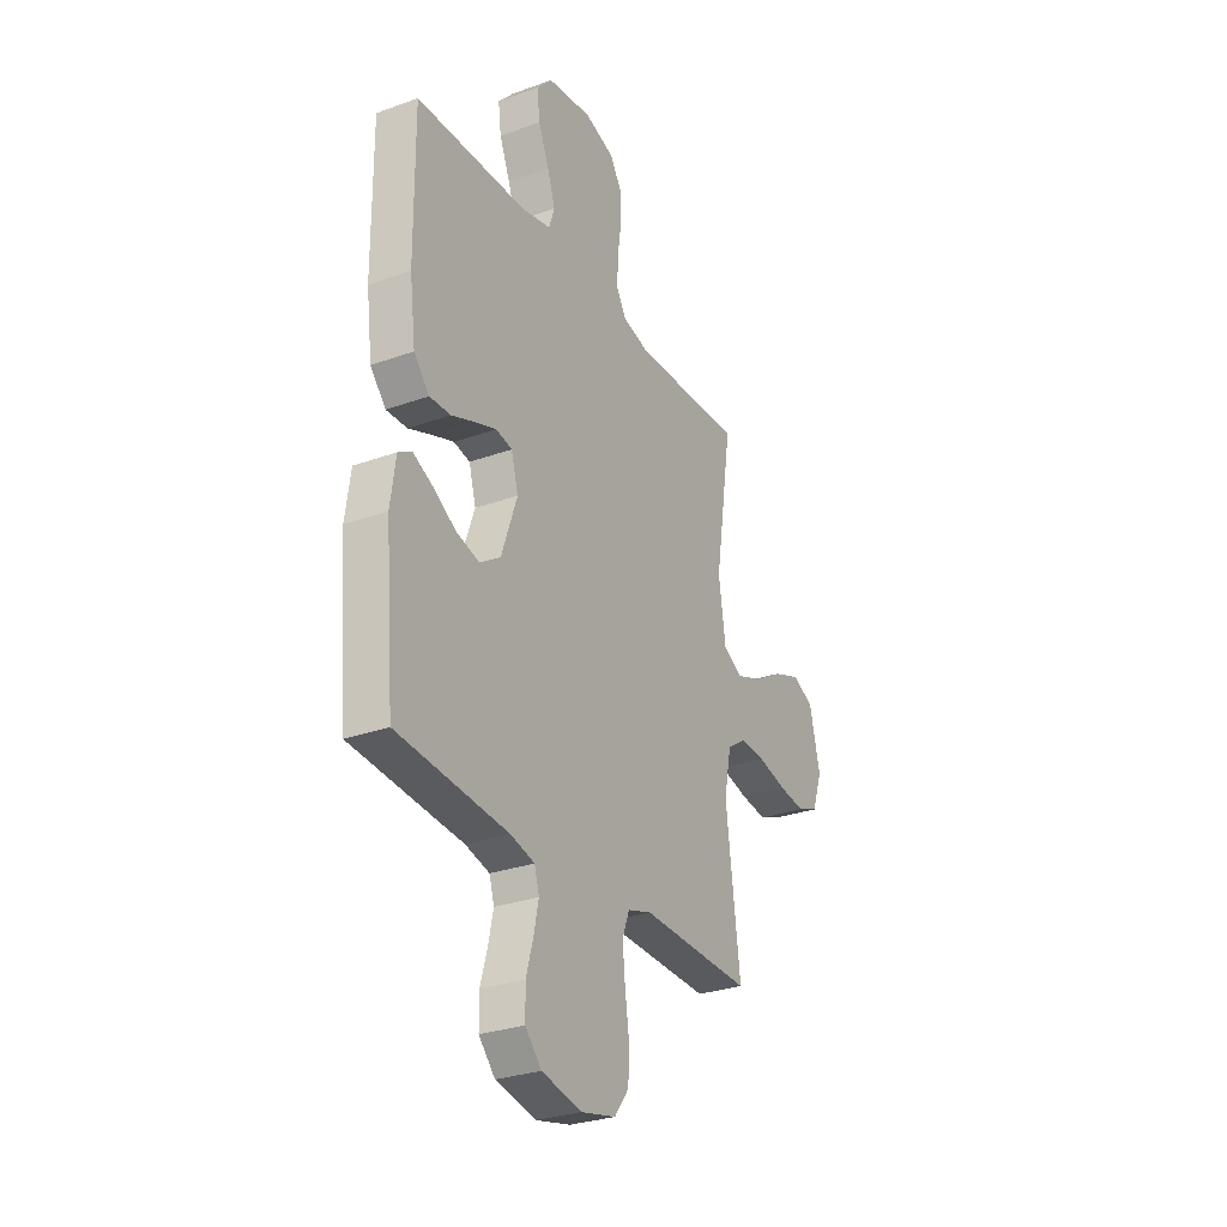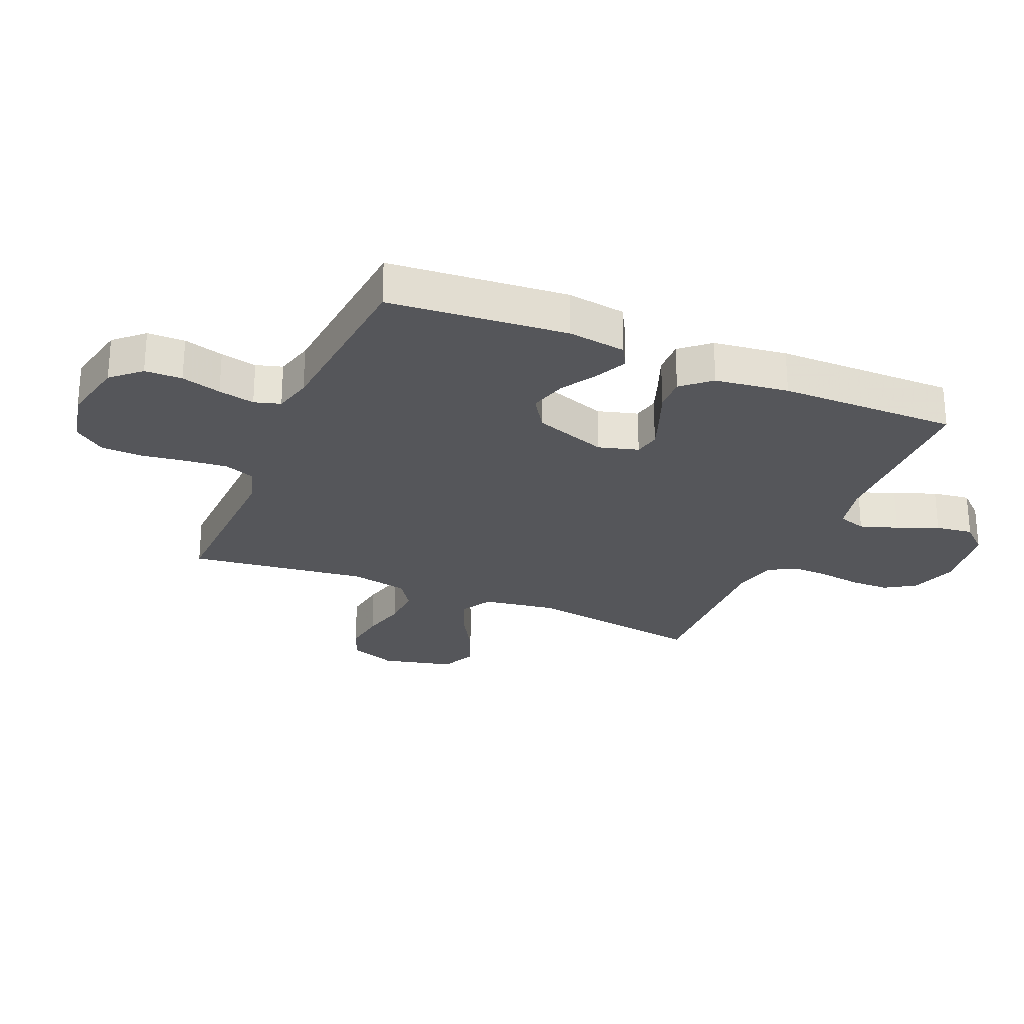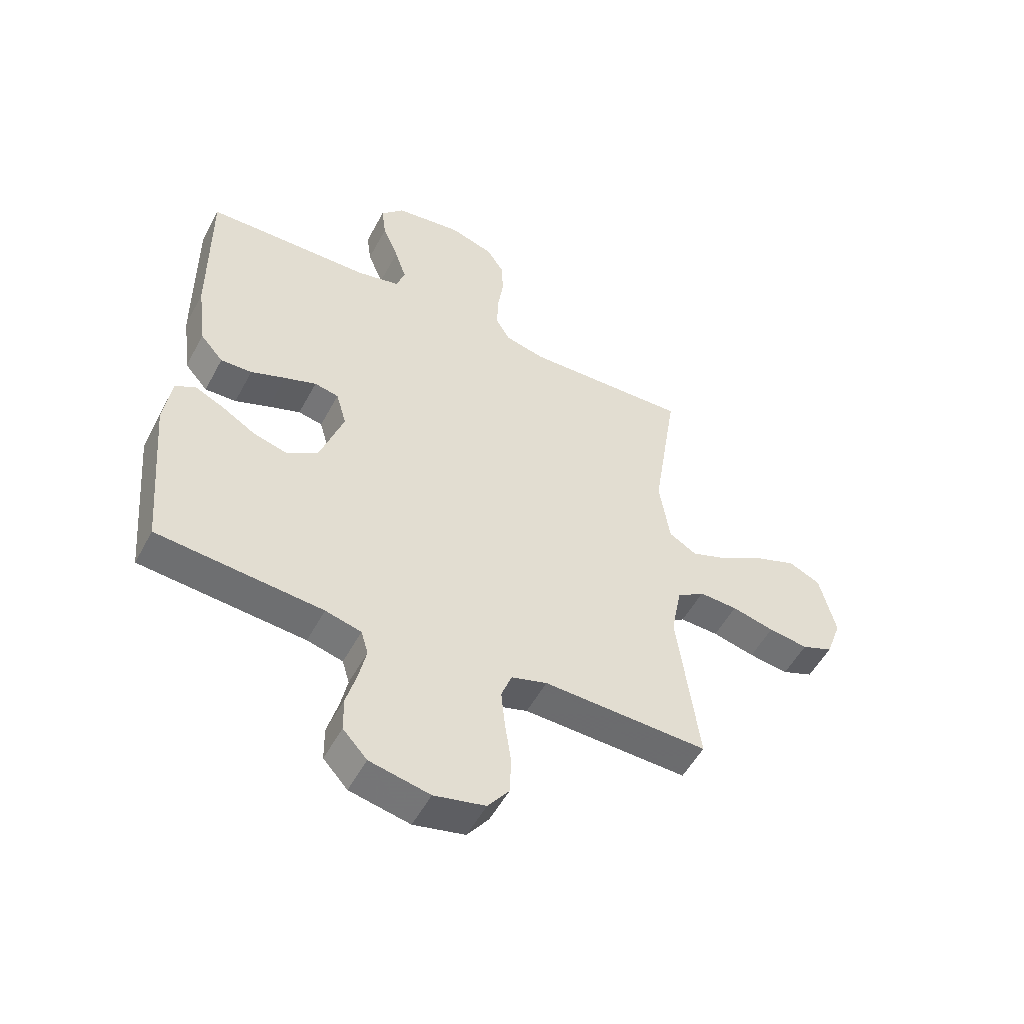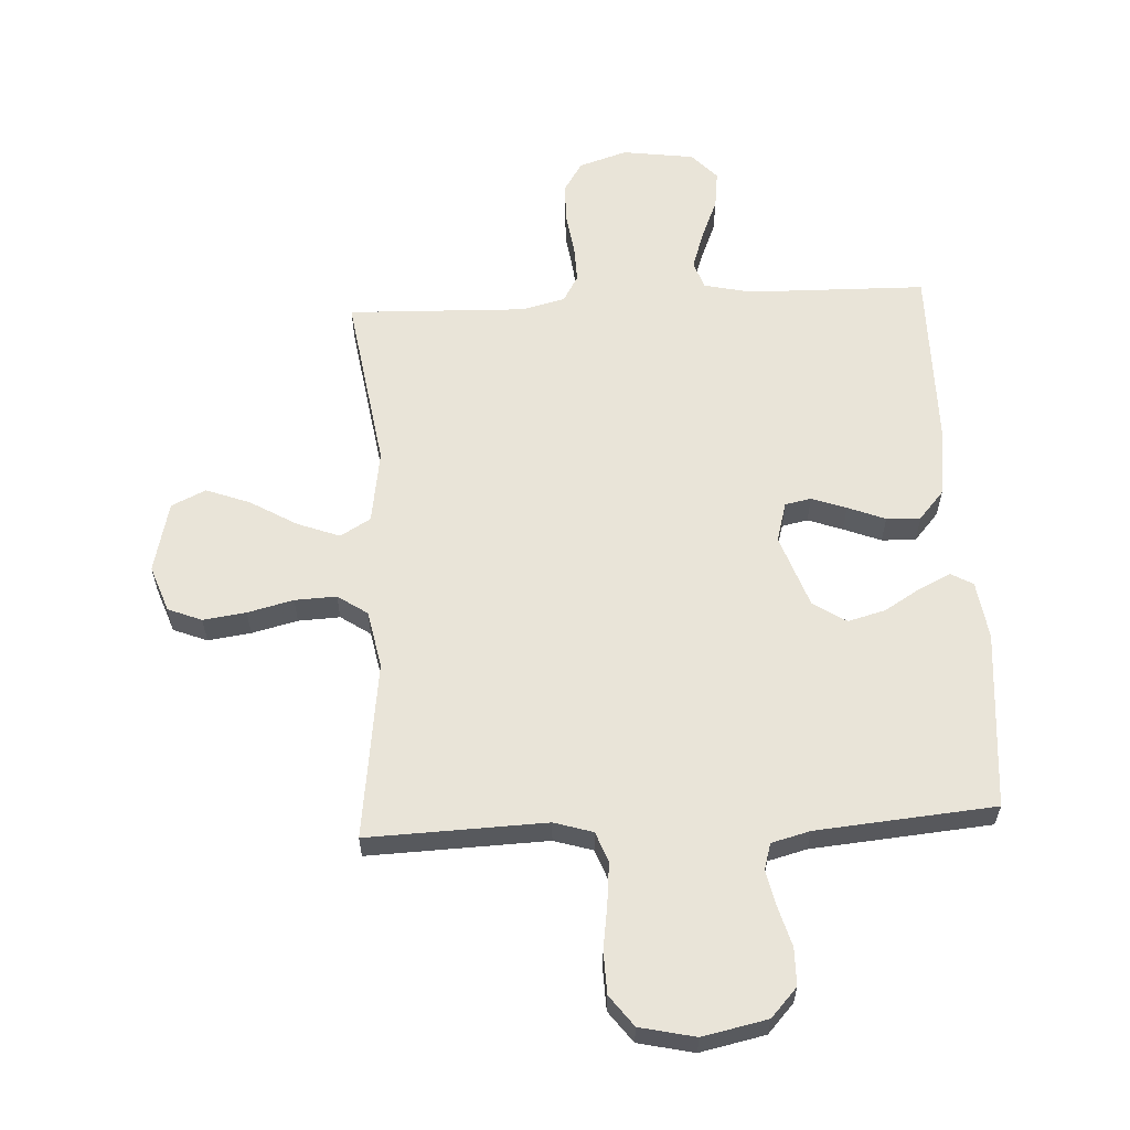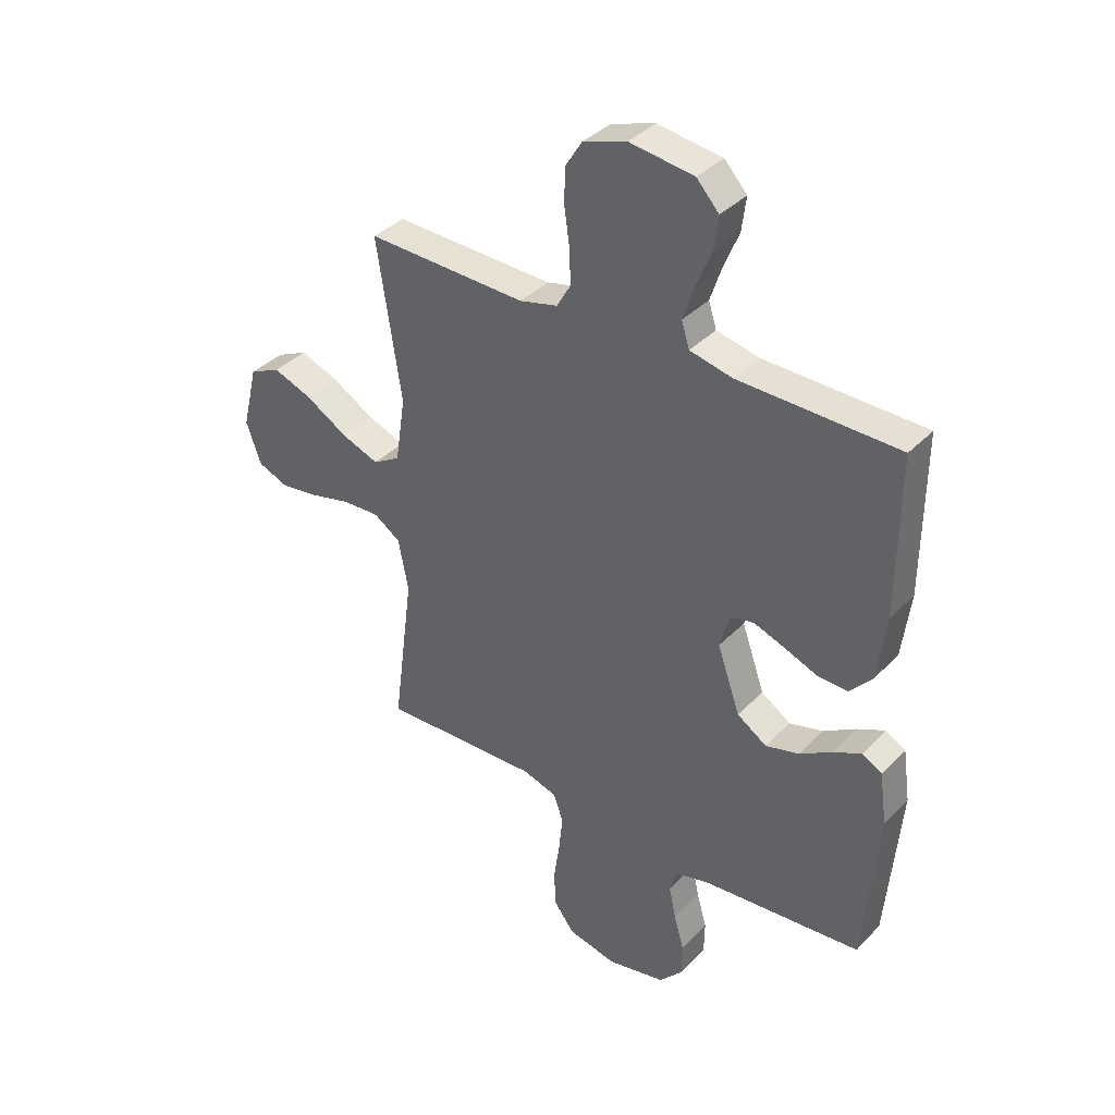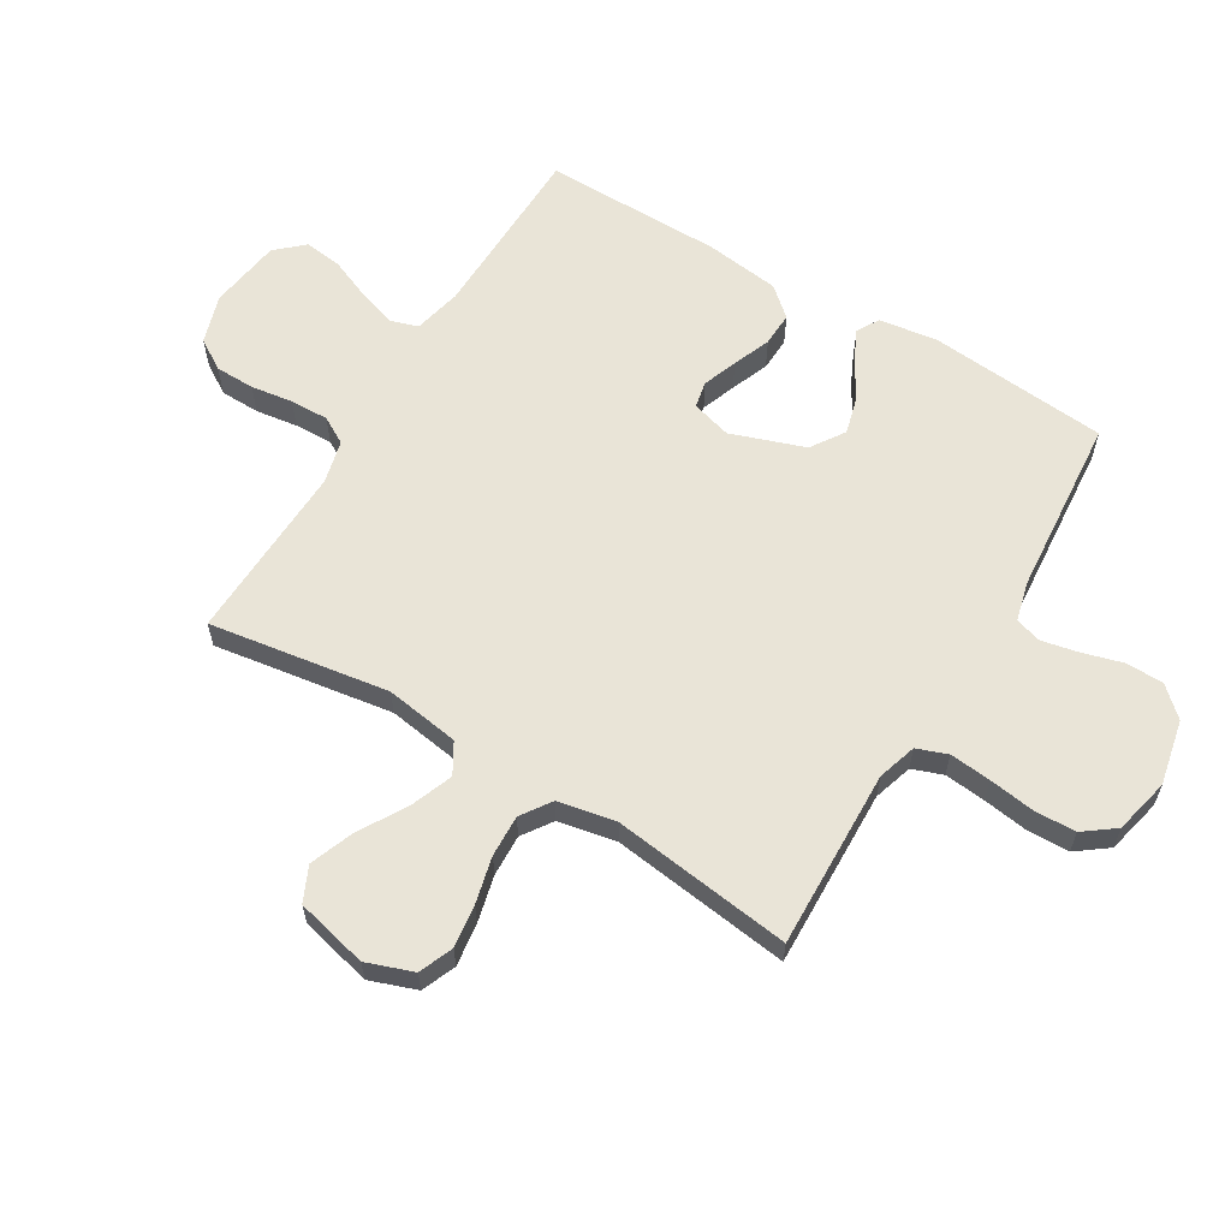
<metadata>
{"format":"obj","ext":"obj","renderer":"f3d","projection":"perspective","resolution":1024,"background":"white","views":[{"elev":-29.0,"azim":-61.8,"up":"+Z"},{"elev":-26.1,"azim":-113.0,"up":"+Y"},{"elev":-52.8,"azim":-27.6,"up":"+Z"},{"elev":59.9,"azim":176.9,"up":"+Y"},{"elev":37.1,"azim":-142.2,"up":"+Z"},{"elev":61.1,"azim":121.1,"up":"+Y"}]}
</metadata>
<code>
v 0.5 0.07 -0.5
v 0.2 0.07 -0.49
v 0.135 0.07 -0.51
v 0.116 0.07 -0.561
v 0.123 0.07 -0.63
v 0.134 0.07 -0.706
v 0.132 0.07 -0.776
v 0.093 0.07 -0.828
v 0 0.07 -0.849
v -0.109 0.07 -0.826
v -0.153 0.07 -0.778
v -0.154 0.07 -0.715
v -0.135 0.07 -0.648
v -0.122 0.07 -0.587
v -0.135 0.07 -0.543
v -0.2 0.07 -0.526
v -0.5 0.07 -0.5
v -0.526 0.07 -0.2
v -0.512 0.07 -0.102
v -0.475 0.07 -0.081
v -0.422 0.07 -0.106
v -0.361 0.07 -0.143
v -0.298 0.07 -0.16
v -0.242 0.07 -0.123
v -0.199 0.07 0
v -0.218 0.07 0.067
v -0.262 0.07 0.076
v -0.32 0.07 0.055
v -0.383 0.07 0.03
v -0.44 0.07 0.028
v -0.482 0.07 0.076
v -0.498 0.07 0.2
v -0.5 0.07 0.5
v -0.2 0.07 0.506
v -0.12 0.07 0.524
v -0.105 0.07 0.571
v -0.126 0.07 0.634
v -0.155 0.07 0.704
v -0.163 0.07 0.767
v -0.121 0.07 0.813
v 0 0.07 0.83
v 0.081 0.07 0.804
v 0.113 0.07 0.753
v 0.114 0.07 0.687
v 0.104 0.07 0.617
v 0.102 0.07 0.553
v 0.128 0.07 0.508
v 0.2 0.07 0.49
v 0.5 0.07 0.5
v 0.454 0.07 0.2
v 0.473 0.07 0.076
v 0.524 0.07 0.046
v 0.595 0.07 0.073
v 0.673 0.07 0.119
v 0.747 0.07 0.147
v 0.805 0.07 0.12
v 0.834 0.07 0
v 0.806 0.07 -0.078
v 0.749 0.07 -0.101
v 0.677 0.07 -0.091
v 0.6 0.07 -0.072
v 0.53 0.07 -0.069
v 0.48 0.07 -0.103
v 0.461 0.07 -0.2
v 0.5 0 -0.5
v 0.2 0 -0.49
v 0.135 0 -0.51
v 0.116 0 -0.561
v 0.123 0 -0.63
v 0.134 0 -0.706
v 0.132 0 -0.776
v 0.093 0 -0.828
v 0 0 -0.849
v -0.109 0 -0.826
v -0.153 0 -0.778
v -0.154 0 -0.715
v -0.135 0 -0.648
v -0.122 0 -0.587
v -0.135 0 -0.543
v -0.2 0 -0.526
v -0.5 0 -0.5
v -0.526 0 -0.2
v -0.512 0 -0.102
v -0.475 0 -0.081
v -0.422 0 -0.106
v -0.361 0 -0.143
v -0.298 0 -0.16
v -0.242 0 -0.123
v -0.199 0 0
v -0.218 0 0.067
v -0.262 0 0.076
v -0.32 0 0.055
v -0.383 0 0.03
v -0.44 0 0.028
v -0.482 0 0.076
v -0.498 0 0.2
v -0.5 0 0.5
v -0.2 0 0.506
v -0.12 0 0.524
v -0.105 0 0.571
v -0.126 0 0.634
v -0.155 0 0.704
v -0.163 0 0.767
v -0.121 0 0.813
v 0 0 0.83
v 0.081 0 0.804
v 0.113 0 0.753
v 0.114 0 0.687
v 0.104 0 0.617
v 0.102 0 0.553
v 0.128 0 0.508
v 0.2 0 0.49
v 0.5 0 0.5
v 0.454 0 0.2
v 0.473 0 0.076
v 0.524 0 0.046
v 0.595 0 0.073
v 0.673 0 0.119
v 0.747 0 0.147
v 0.805 0 0.12
v 0.834 0 0
v 0.806 0 -0.078
v 0.749 0 -0.101
v 0.677 0 -0.091
v 0.6 0 -0.072
v 0.53 0 -0.069
v 0.48 0 -0.103
v 0.461 0 -0.2
f 58 59 60 61
f 58 61 62
f 57 58 62
f 56 57 62
f 53 54 55 56
f 52 53 56 62
f 51 52 62 63
f 48 49 50
f 47 48 50 51
f 42 43 44 45
f 42 45 46
f 41 42 46
f 40 41 46
f 37 38 39 40
f 36 37 40 46
f 35 36 46 47
f 31 32 33 34
f 28 29 30 31
f 27 28 31 34
f 26 27 34 35
f 19 20 21 22
f 17 18 19 22
f 16 17 22 23
f 15 16 23 24
f 10 11 12 13
f 10 13 14
f 9 10 14
f 5 6 7 8
f 4 5 8 9
f 3 4 9 14
f 64 1 2
f 25 26 35 47
f 47 51 63 64
f 24 25 47 64
f 14 15 24 64
f 2 3 14 64
f 125 124 123 122
f 126 125 122
f 126 122 121
f 126 121 120
f 120 119 118 117
f 126 120 117 116
f 127 126 116 115
f 114 113 112
f 115 114 112 111
f 109 108 107 106
f 110 109 106
f 110 106 105
f 110 105 104
f 104 103 102 101
f 110 104 101 100
f 111 110 100 99
f 98 97 96 95
f 95 94 93 92
f 98 95 92 91
f 99 98 91 90
f 86 85 84 83
f 86 83 82 81
f 87 86 81 80
f 88 87 80 79
f 77 76 75 74
f 78 77 74
f 78 74 73
f 72 71 70 69
f 73 72 69 68
f 78 73 68 67
f 66 65 128
f 111 99 90 89
f 128 127 115 111
f 128 111 89 88
f 128 88 79 78
f 128 78 67 66
f 1 65 66 2
f 2 66 67 3
f 3 67 68 4
f 4 68 69 5
f 5 69 70 6
f 6 70 71 7
f 7 71 72 8
f 8 72 73 9
f 9 73 74 10
f 10 74 75 11
f 11 75 76 12
f 12 76 77 13
f 13 77 78 14
f 14 78 79 15
f 15 79 80 16
f 16 80 81 17
f 17 81 82 18
f 18 82 83 19
f 19 83 84 20
f 20 84 85 21
f 21 85 86 22
f 22 86 87 23
f 23 87 88 24
f 24 88 89 25
f 25 89 90 26
f 26 90 91 27
f 27 91 92 28
f 28 92 93 29
f 29 93 94 30
f 30 94 95 31
f 31 95 96 32
f 32 96 97 33
f 33 97 98 34
f 34 98 99 35
f 35 99 100 36
f 36 100 101 37
f 37 101 102 38
f 38 102 103 39
f 39 103 104 40
f 40 104 105 41
f 41 105 106 42
f 42 106 107 43
f 43 107 108 44
f 44 108 109 45
f 45 109 110 46
f 46 110 111 47
f 47 111 112 48
f 48 112 113 49
f 49 113 114 50
f 50 114 115 51
f 51 115 116 52
f 52 116 117 53
f 53 117 118 54
f 54 118 119 55
f 55 119 120 56
f 56 120 121 57
f 57 121 122 58
f 58 122 123 59
f 59 123 124 60
f 60 124 125 61
f 61 125 126 62
f 62 126 127 63
f 63 127 128 64
f 64 128 65 1

</code>
